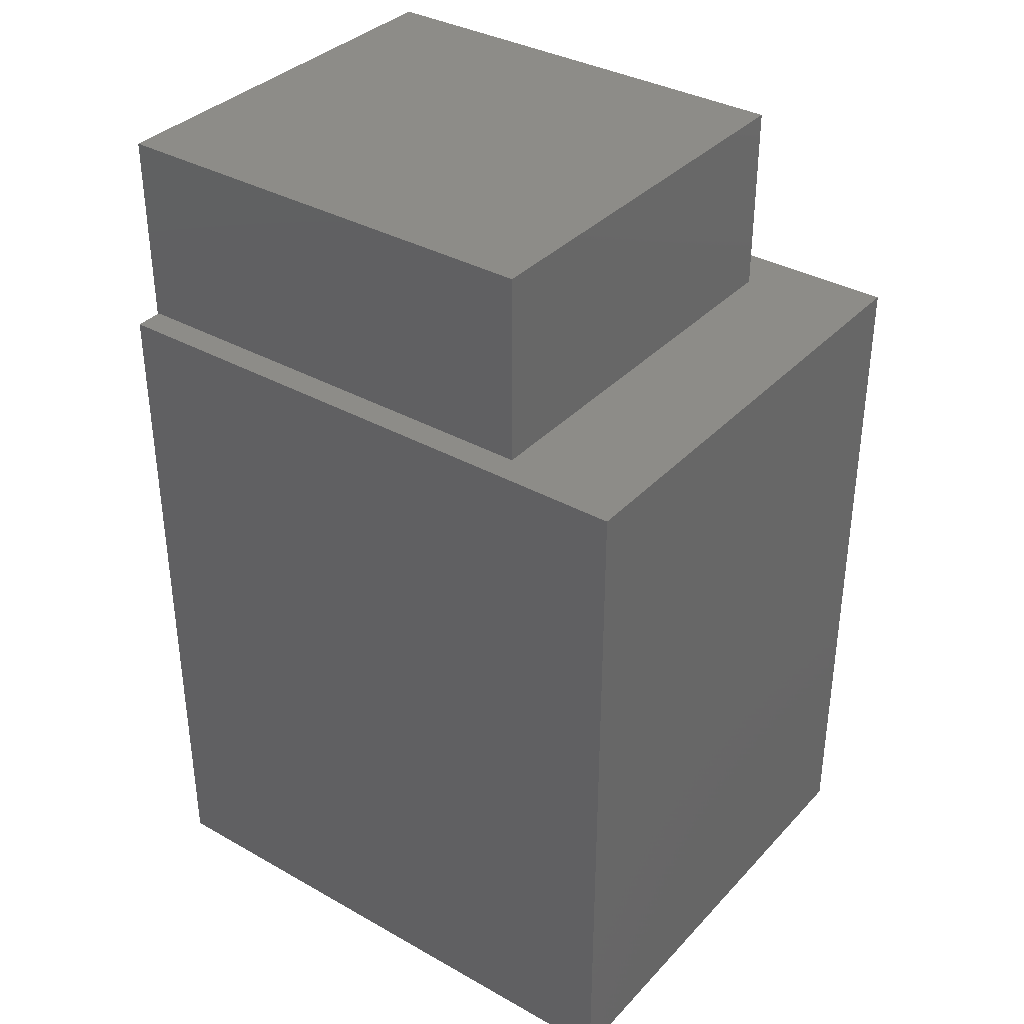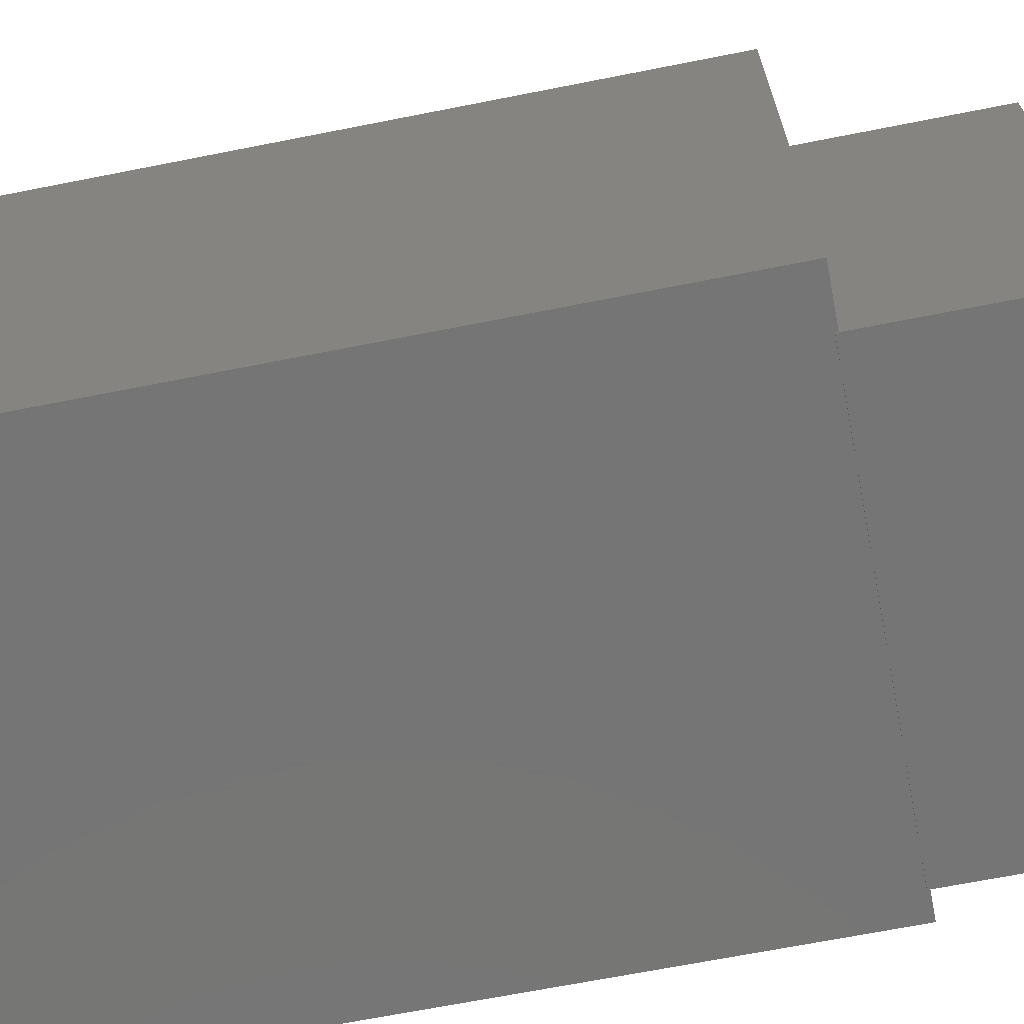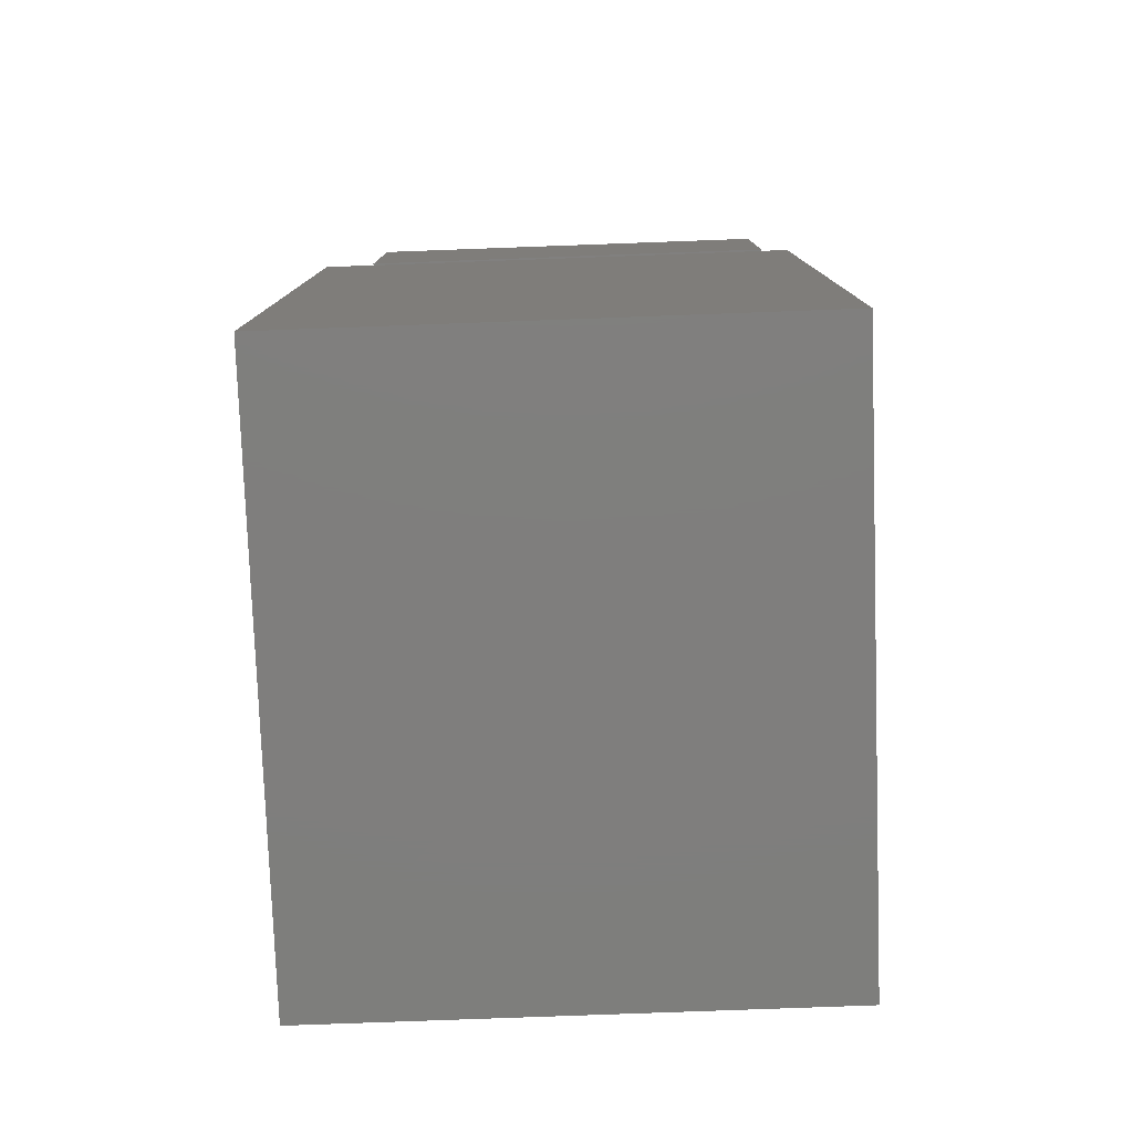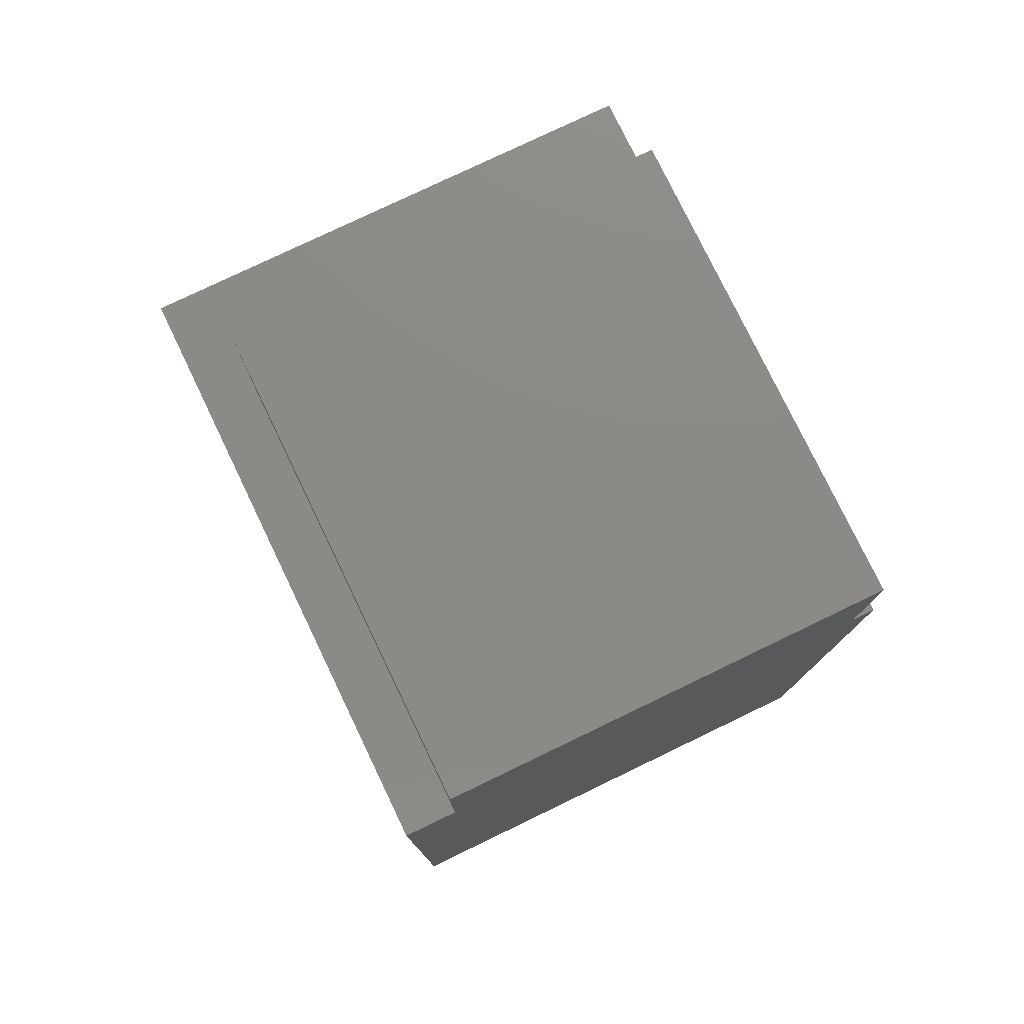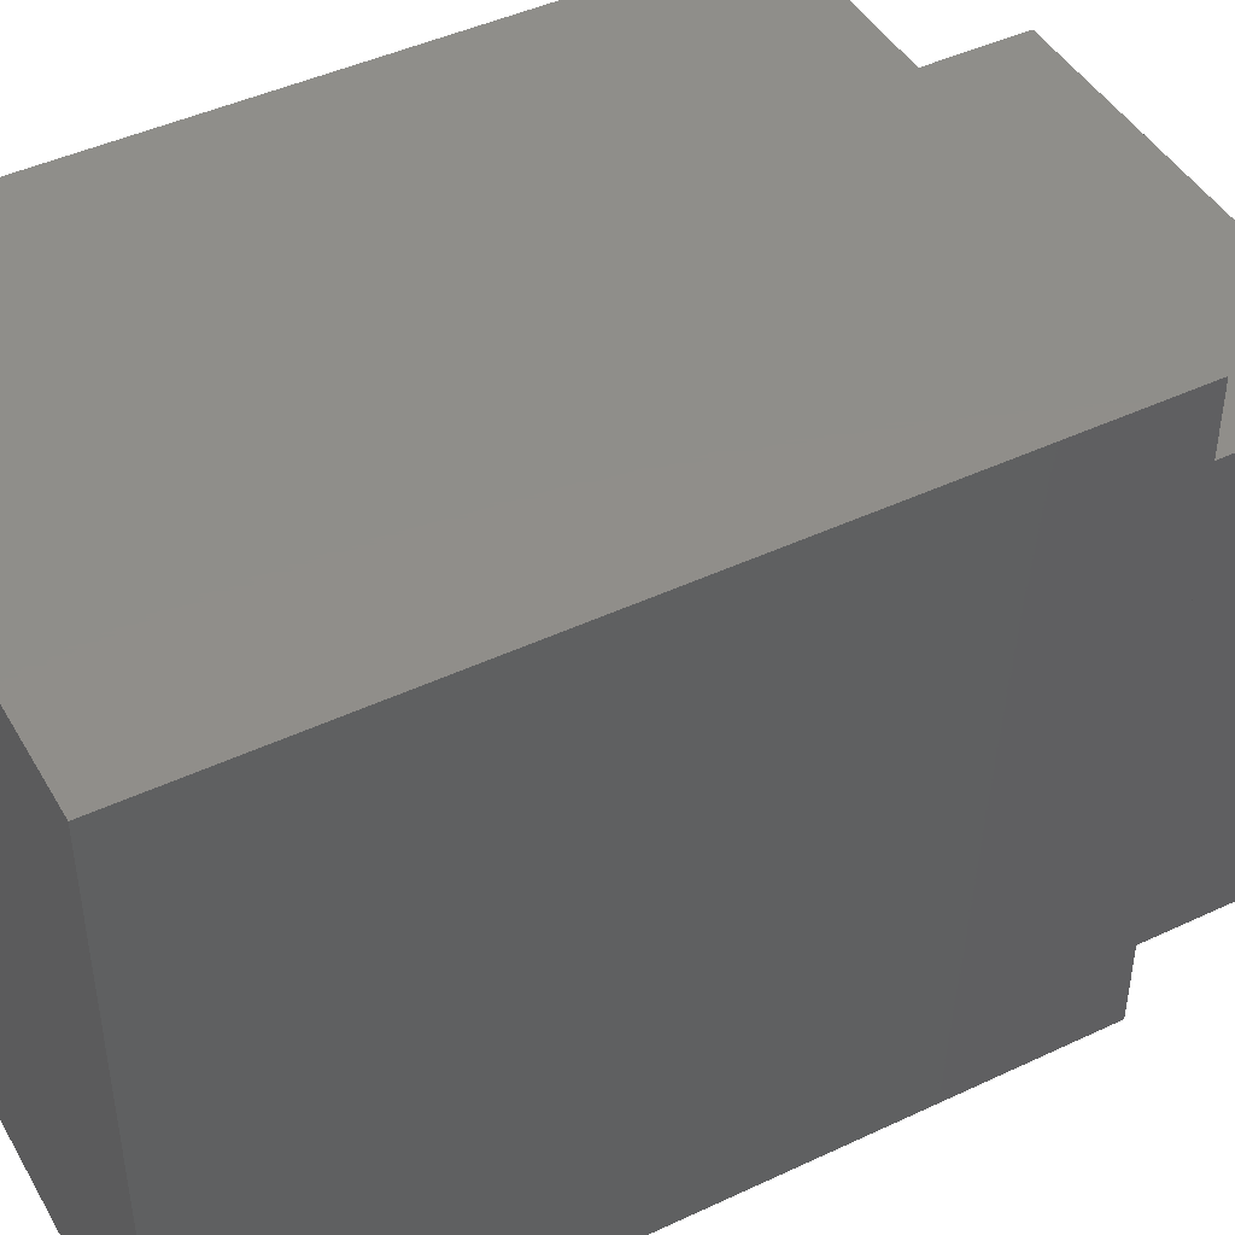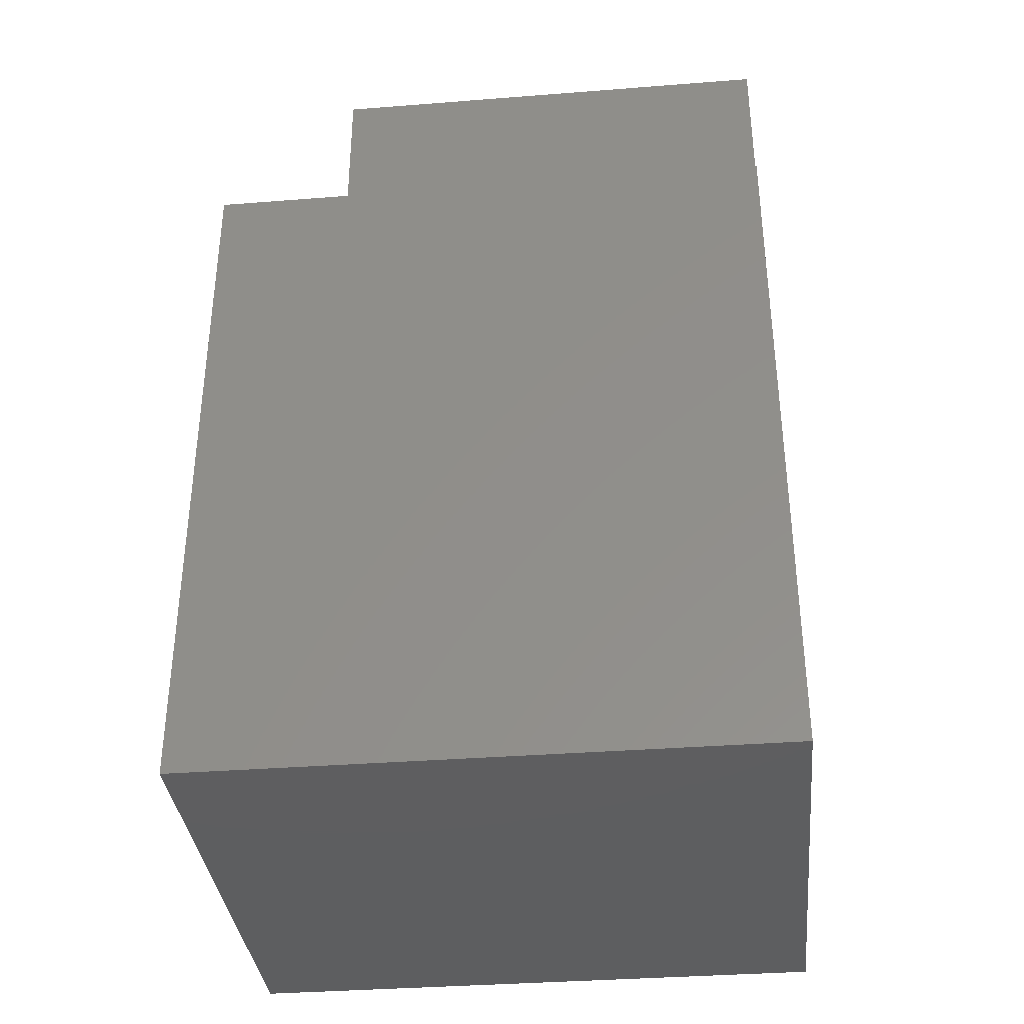
<metadata>
{"format":"stl","ext":"stl","renderer":"f3d","projection":"perspective","resolution":1024,"background":"white","views":[{"elev":35.5,"azim":-53.4,"up":"+Y"},{"elev":-67.8,"azim":101.2,"up":"+Z"},{"elev":-78.4,"azim":-177.9,"up":"+Y"},{"elev":77.9,"azim":154.3,"up":"+Y"},{"elev":45.1,"azim":61.5,"up":"+Z"},{"elev":-35.8,"azim":95.9,"up":"+Y"}]}
</metadata>
<code>
# stl→obj: 16 verts, 24 faces
v -0.03946 -0.05544 0.000288
v 0.03992 -0.05544 0.09229
v -0.03946 -0.05544 0.09229
v 0.03992 -0.05544 0.000288
v 0.03992 0.0561 0.000288
v -0.03946 0.0561 0.09229
v 0.03992 0.0561 0.09229
v -0.03946 0.0561 0.000288
v -0.03503 0.0557 0
v 0.03181 0.0557 0.07233
v -0.03503 0.0557 0.07233
v 0.03181 0.0557 0
v 0.03181 0.0863 0
v -0.03503 0.0863 0.07233
v 0.03181 0.0863 0.07233
v -0.03503 0.0863 0
f 1 2 3
f 2 1 4
f 5 6 7
f 6 5 8
f 6 2 7
f 2 6 3
f 1 5 4
f 5 1 8
f 1 6 8
f 6 1 3
f 2 5 7
f 5 2 4
f 9 10 11
f 10 9 12
f 13 14 15
f 14 13 16
f 14 10 15
f 10 14 11
f 9 13 12
f 13 9 16
f 9 14 16
f 14 9 11
f 10 13 15
f 13 10 12

</code>
